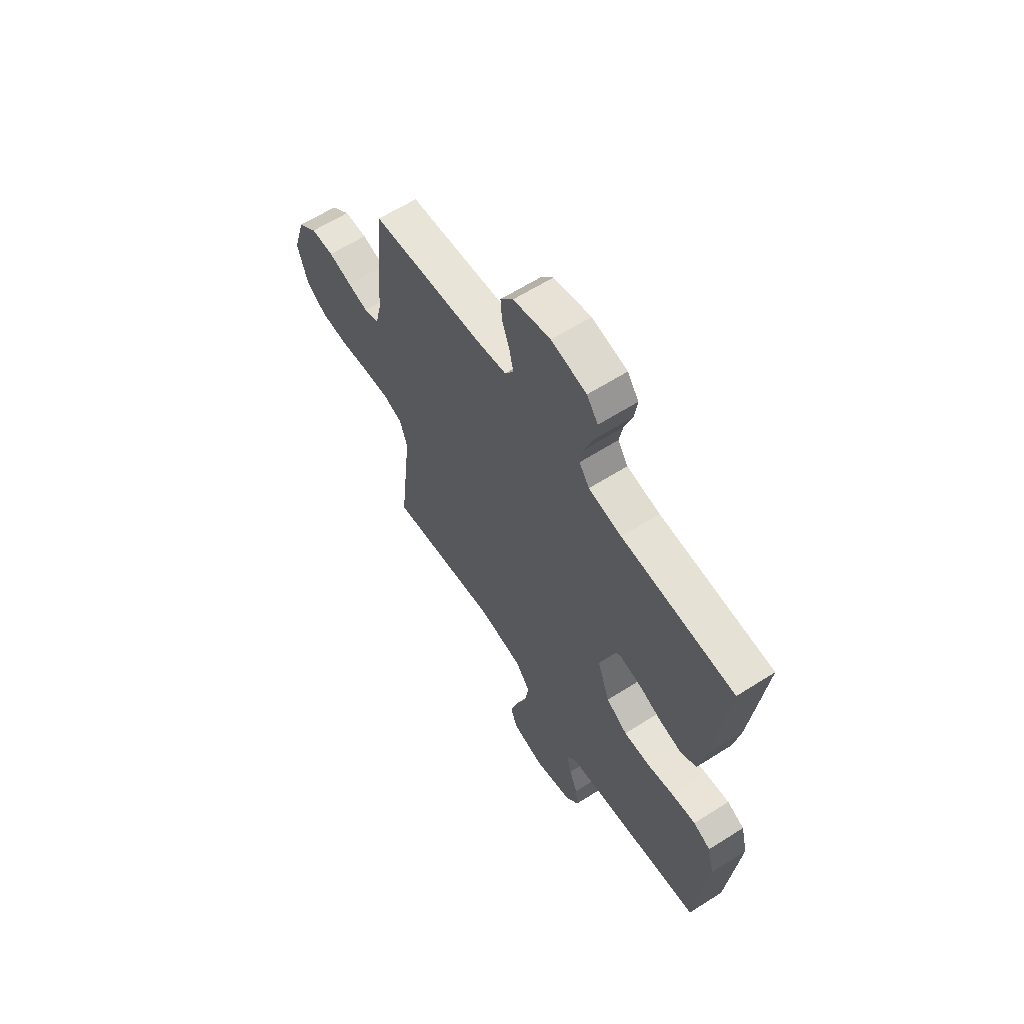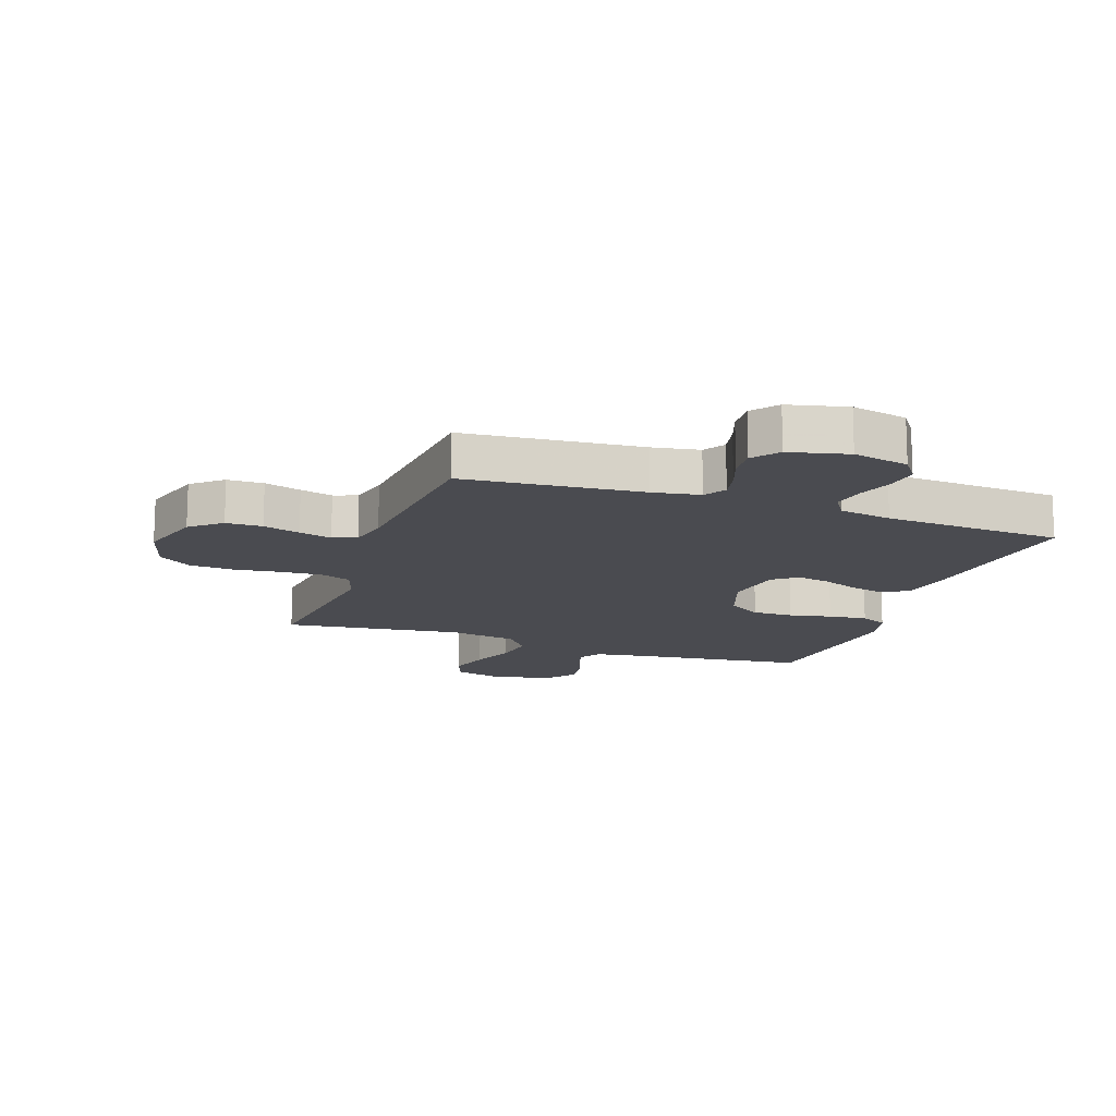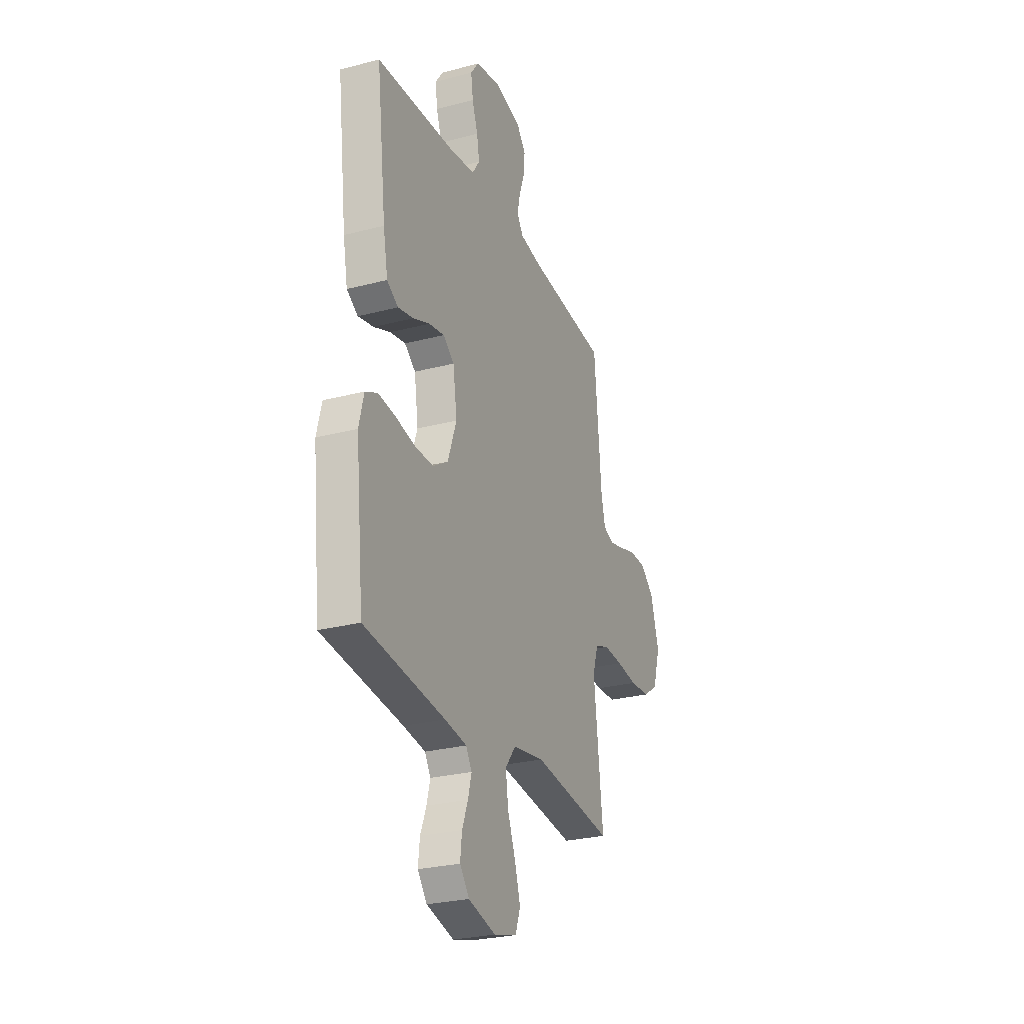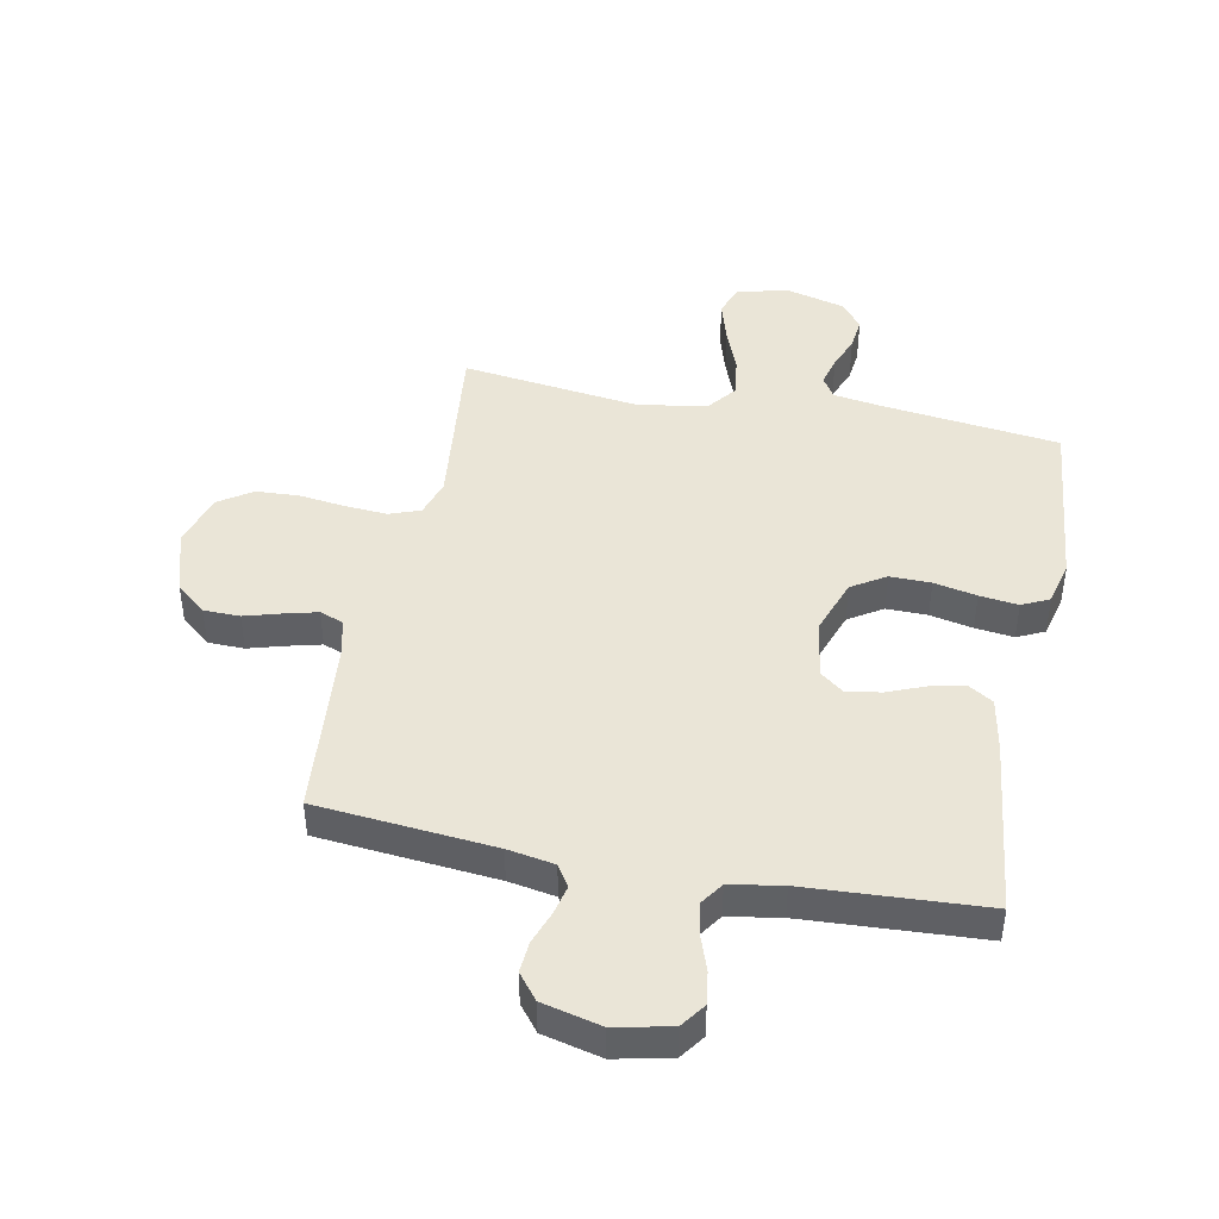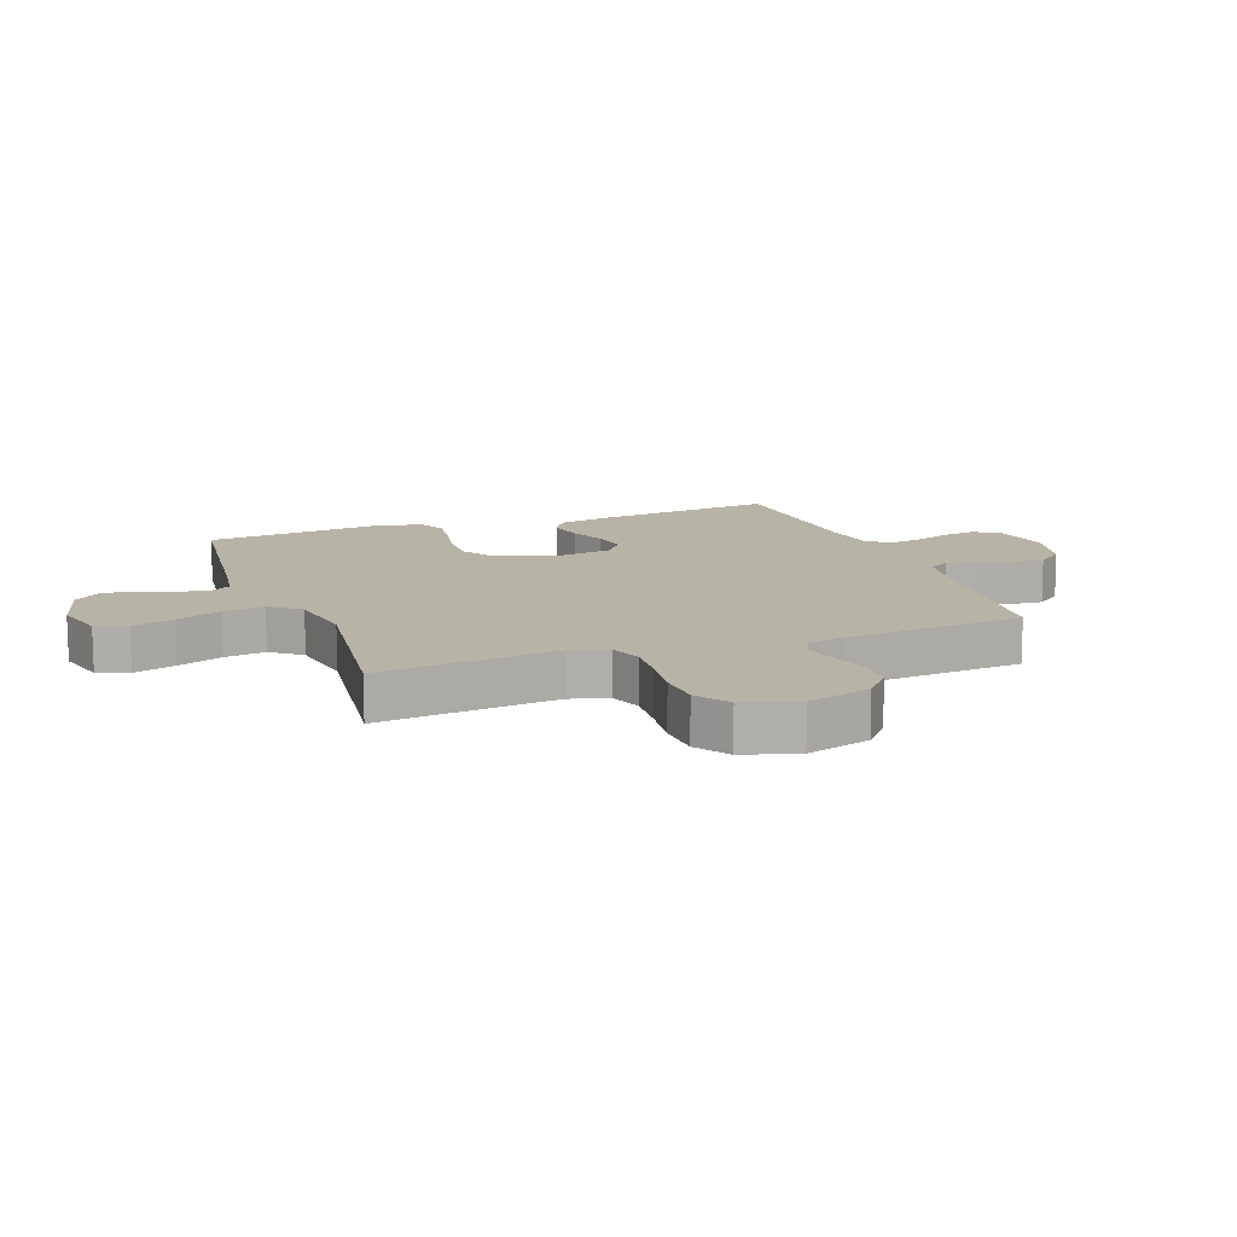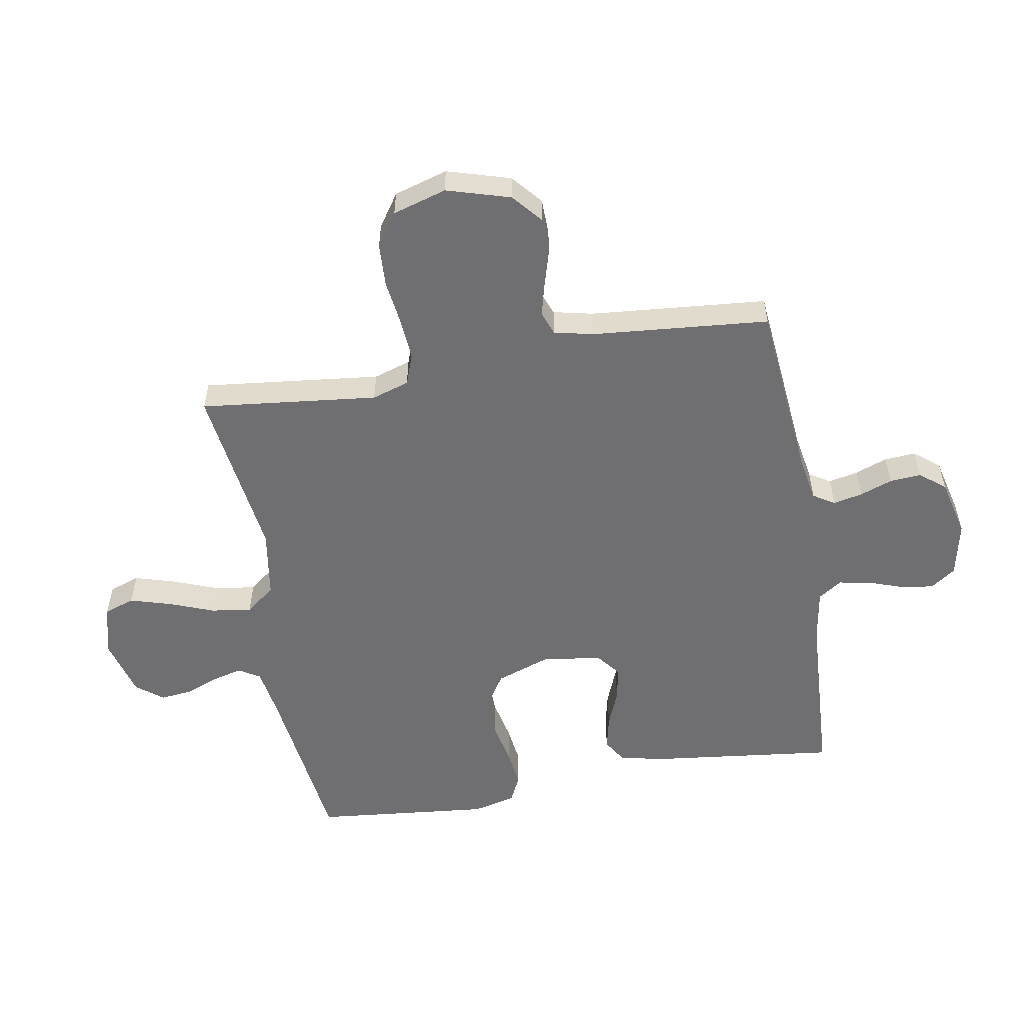
<metadata>
{"format":"obj","ext":"obj","renderer":"f3d","projection":"perspective","resolution":1024,"background":"white","views":[{"elev":62.2,"azim":57.2,"up":"+Z"},{"elev":-14.6,"azim":-19.4,"up":"+Y"},{"elev":-26.9,"azim":112.2,"up":"+Z"},{"elev":44.2,"azim":11.2,"up":"+Y"},{"elev":12.7,"azim":-110.1,"up":"+Y"},{"elev":-54.7,"azim":-80.0,"up":"+Y"}]}
</metadata>
<code>
v -0.5 0.07 0.5
v -0.2 0.07 0.528
v -0.121 0.07 0.542
v -0.098 0.07 0.578
v -0.109 0.07 0.628
v -0.129 0.07 0.683
v -0.133 0.07 0.736
v -0.099 0.07 0.779
v 0 0.07 0.803
v 0.094 0.07 0.783
v 0.124 0.07 0.741
v 0.116 0.07 0.686
v 0.095 0.07 0.626
v 0.085 0.07 0.572
v 0.112 0.07 0.532
v 0.2 0.07 0.517
v 0.5 0.07 0.5
v 0.464 0.07 0.2
v 0.447 0.07 0.109
v 0.405 0.07 0.083
v 0.347 0.07 0.096
v 0.285 0.07 0.121
v 0.227 0.07 0.132
v 0.186 0.07 0.1
v 0.171 0.07 0
v 0.204 0.07 -0.093
v 0.261 0.07 -0.129
v 0.33 0.07 -0.128
v 0.402 0.07 -0.113
v 0.467 0.07 -0.105
v 0.513 0.07 -0.127
v 0.531 0.07 -0.2
v 0.5 0.07 -0.5
v 0.2 0.07 -0.537
v 0.118 0.07 -0.55
v 0.096 0.07 -0.586
v 0.109 0.07 -0.636
v 0.131 0.07 -0.692
v 0.137 0.07 -0.747
v 0.102 0.07 -0.792
v 0 0.07 -0.819
v -0.086 0.07 -0.796
v -0.104 0.07 -0.744
v -0.083 0.07 -0.674
v -0.054 0.07 -0.599
v -0.044 0.07 -0.53
v -0.083 0.07 -0.48
v -0.2 0.07 -0.461
v -0.5 0.07 -0.5
v -0.466 0.07 -0.2
v -0.486 0.07 -0.137
v -0.538 0.07 -0.118
v -0.609 0.07 -0.123
v -0.687 0.07 -0.133
v -0.76 0.07 -0.129
v -0.816 0.07 -0.091
v -0.843 0.07 0
v -0.811 0.07 0.107
v -0.76 0.07 0.15
v -0.699 0.07 0.151
v -0.637 0.07 0.133
v -0.582 0.07 0.119
v -0.542 0.07 0.134
v -0.527 0.07 0.2
v -0.5 0 0.5
v -0.2 0 0.528
v -0.121 0 0.542
v -0.098 0 0.578
v -0.109 0 0.628
v -0.129 0 0.683
v -0.133 0 0.736
v -0.099 0 0.779
v 0 0 0.803
v 0.094 0 0.783
v 0.124 0 0.741
v 0.116 0 0.686
v 0.095 0 0.626
v 0.085 0 0.572
v 0.112 0 0.532
v 0.2 0 0.517
v 0.5 0 0.5
v 0.464 0 0.2
v 0.447 0 0.109
v 0.405 0 0.083
v 0.347 0 0.096
v 0.285 0 0.121
v 0.227 0 0.132
v 0.186 0 0.1
v 0.171 0 0
v 0.204 0 -0.093
v 0.261 0 -0.129
v 0.33 0 -0.128
v 0.402 0 -0.113
v 0.467 0 -0.105
v 0.513 0 -0.127
v 0.531 0 -0.2
v 0.5 0 -0.5
v 0.2 0 -0.537
v 0.118 0 -0.55
v 0.096 0 -0.586
v 0.109 0 -0.636
v 0.131 0 -0.692
v 0.137 0 -0.747
v 0.102 0 -0.792
v 0 0 -0.819
v -0.086 0 -0.796
v -0.104 0 -0.744
v -0.083 0 -0.674
v -0.054 0 -0.599
v -0.044 0 -0.53
v -0.083 0 -0.48
v -0.2 0 -0.461
v -0.5 0 -0.5
v -0.466 0 -0.2
v -0.486 0 -0.137
v -0.538 0 -0.118
v -0.609 0 -0.123
v -0.687 0 -0.133
v -0.76 0 -0.129
v -0.816 0 -0.091
v -0.843 0 0
v -0.811 0 0.107
v -0.76 0 0.15
v -0.699 0 0.151
v -0.637 0 0.133
v -0.582 0 0.119
v -0.542 0 0.134
v -0.527 0 0.2
f 59 60 61
f 58 59 61
f 57 58 61
f 56 57 61
f 55 56 61
f 54 55 61
f 53 54 61
f 52 53 61 62
f 51 52 62 63
f 48 49 50
f 51 63 64
f 50 51 64
f 48 50 64
f 47 48 64
f 43 44 45
f 42 43 45
f 41 42 45
f 40 41 45
f 39 40 45
f 38 39 45
f 37 38 45
f 36 37 45 46
f 64 1 2
f 47 64 2
f 46 47 2
f 36 46 2
f 35 36 2
f 32 33 34
f 31 32 34
f 30 31 34
f 29 30 34
f 28 29 34
f 20 21 22
f 19 20 22
f 18 19 22
f 17 18 22
f 16 17 22
f 15 16 22 23
f 14 15 23 24
f 11 12 13
f 10 11 13
f 9 10 13
f 8 9 13
f 7 8 13
f 6 7 13
f 5 6 13
f 4 5 13 14
f 14 24 25
f 4 14 25
f 3 4 25
f 27 28 34 35
f 26 27 35
f 25 26 35
f 3 25 35
f 2 3 35
f 125 124 123
f 125 123 122
f 125 122 121
f 125 121 120
f 125 120 119
f 125 119 118
f 125 118 117
f 126 125 117 116
f 127 126 116 115
f 114 113 112
f 128 127 115
f 128 115 114
f 128 114 112
f 128 112 111
f 109 108 107
f 109 107 106
f 109 106 105
f 109 105 104
f 109 104 103
f 109 103 102
f 109 102 101
f 110 109 101 100
f 66 65 128
f 66 128 111
f 66 111 110
f 66 110 100
f 66 100 99
f 98 97 96
f 98 96 95
f 98 95 94
f 98 94 93
f 98 93 92
f 86 85 84
f 86 84 83
f 86 83 82
f 86 82 81
f 86 81 80
f 87 86 80 79
f 88 87 79 78
f 77 76 75
f 77 75 74
f 77 74 73
f 77 73 72
f 77 72 71
f 77 71 70
f 77 70 69
f 78 77 69 68
f 89 88 78
f 89 78 68
f 89 68 67
f 99 98 92 91
f 99 91 90
f 99 90 89
f 99 89 67
f 99 67 66
f 1 65 66 2
f 2 66 67 3
f 3 67 68 4
f 4 68 69 5
f 5 69 70 6
f 6 70 71 7
f 7 71 72 8
f 8 72 73 9
f 9 73 74 10
f 10 74 75 11
f 11 75 76 12
f 12 76 77 13
f 13 77 78 14
f 14 78 79 15
f 15 79 80 16
f 16 80 81 17
f 17 81 82 18
f 18 82 83 19
f 19 83 84 20
f 20 84 85 21
f 21 85 86 22
f 22 86 87 23
f 23 87 88 24
f 24 88 89 25
f 25 89 90 26
f 26 90 91 27
f 27 91 92 28
f 28 92 93 29
f 29 93 94 30
f 30 94 95 31
f 31 95 96 32
f 32 96 97 33
f 33 97 98 34
f 34 98 99 35
f 35 99 100 36
f 36 100 101 37
f 37 101 102 38
f 38 102 103 39
f 39 103 104 40
f 40 104 105 41
f 41 105 106 42
f 42 106 107 43
f 43 107 108 44
f 44 108 109 45
f 45 109 110 46
f 46 110 111 47
f 47 111 112 48
f 48 112 113 49
f 49 113 114 50
f 50 114 115 51
f 51 115 116 52
f 52 116 117 53
f 53 117 118 54
f 54 118 119 55
f 55 119 120 56
f 56 120 121 57
f 57 121 122 58
f 58 122 123 59
f 59 123 124 60
f 60 124 125 61
f 61 125 126 62
f 62 126 127 63
f 63 127 128 64
f 64 128 65 1

</code>
